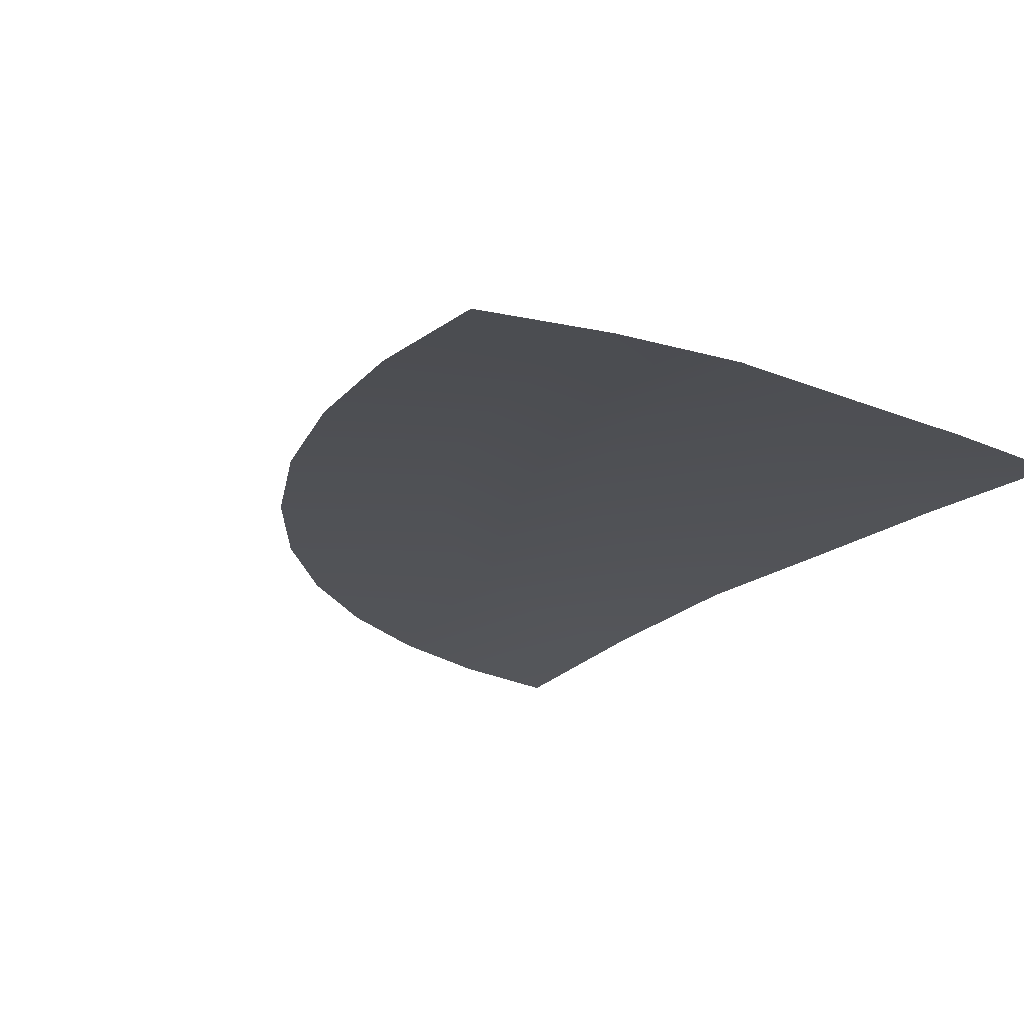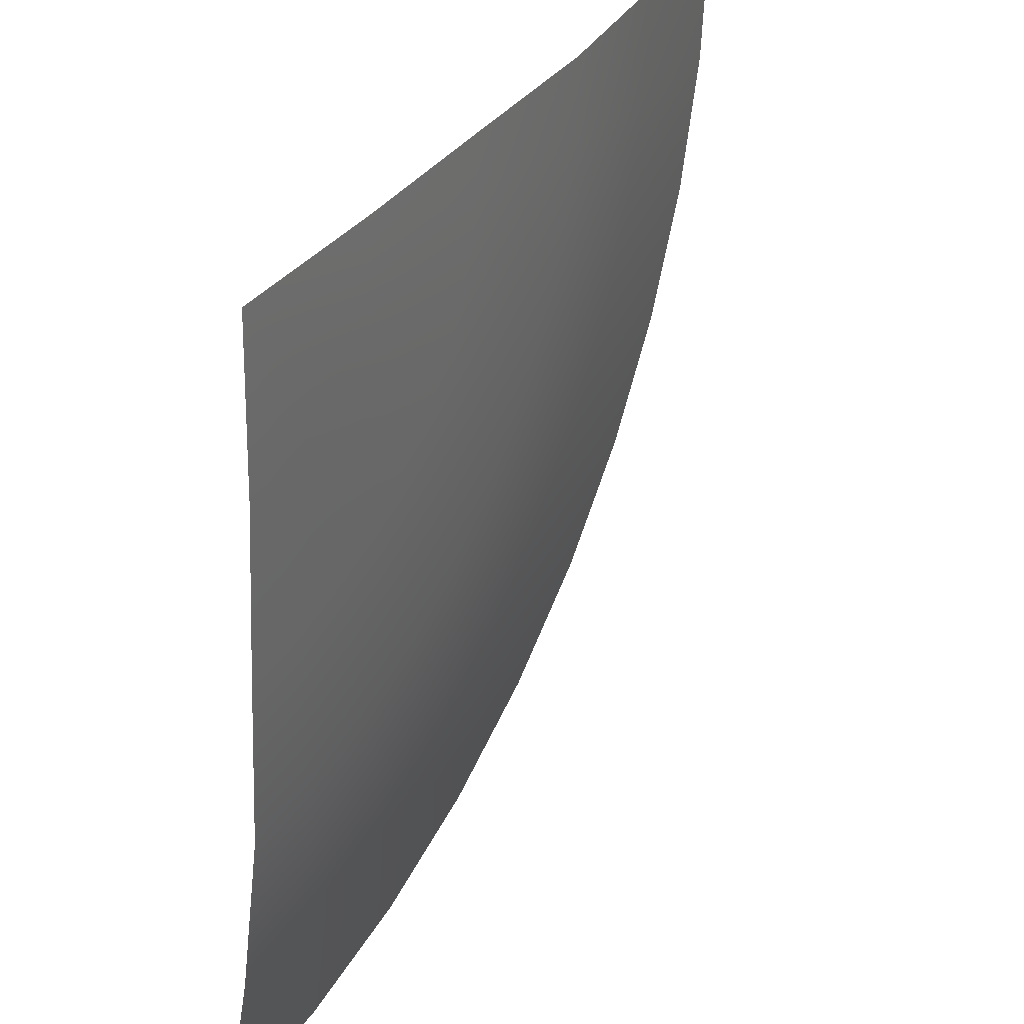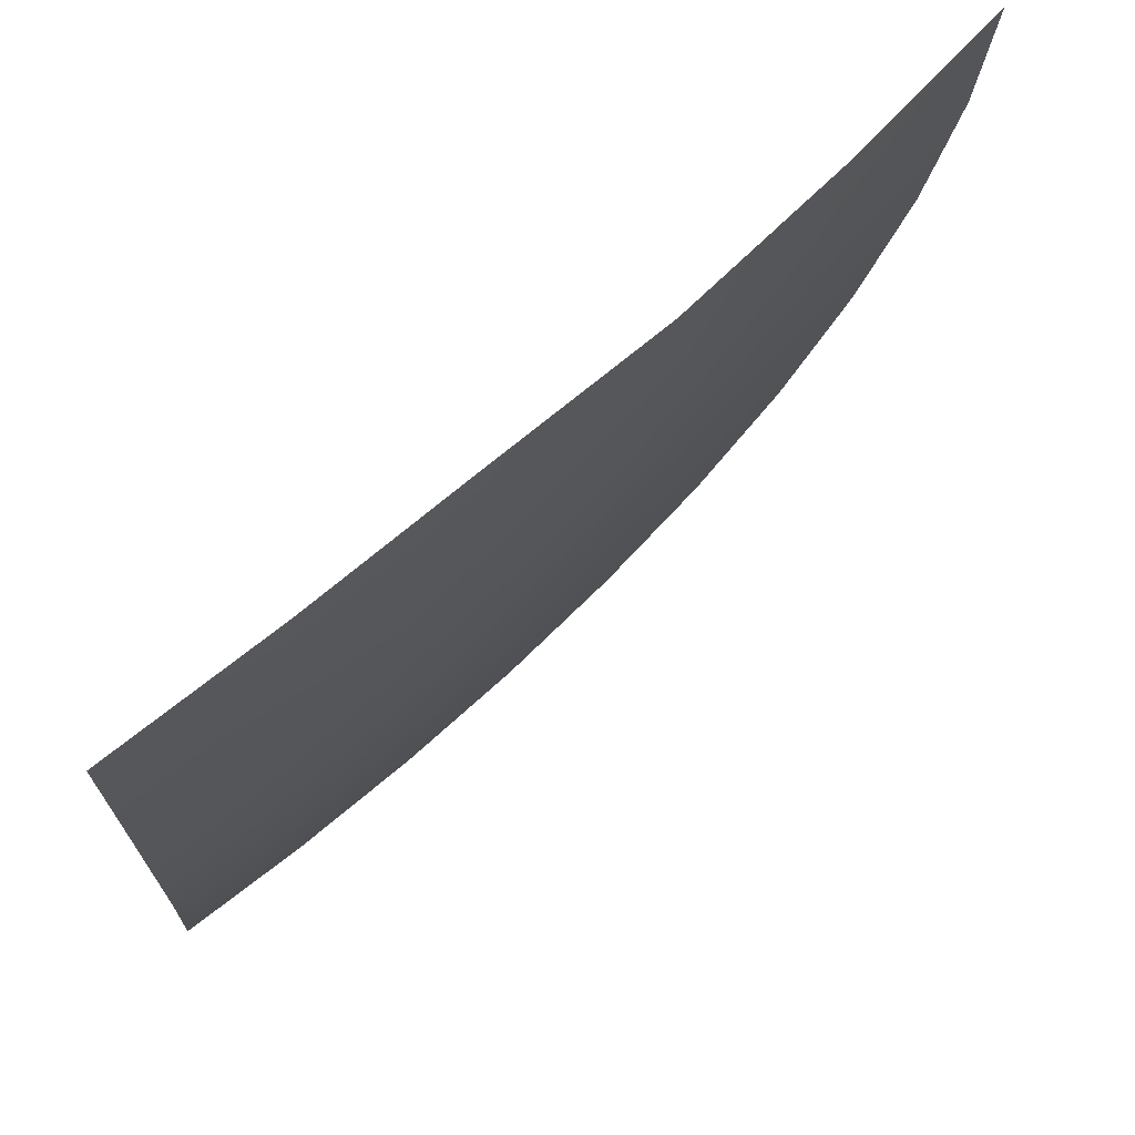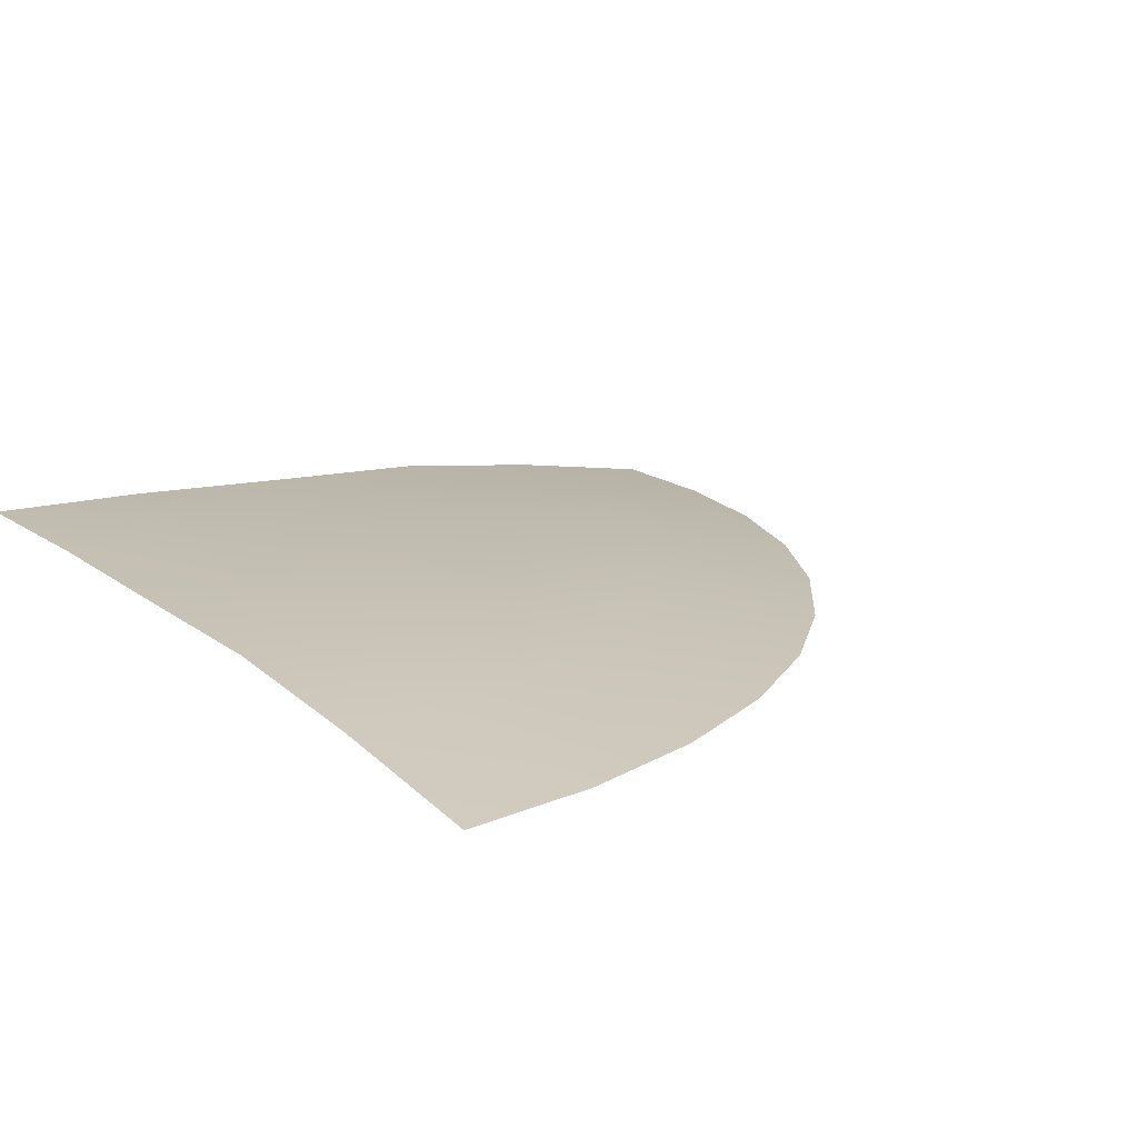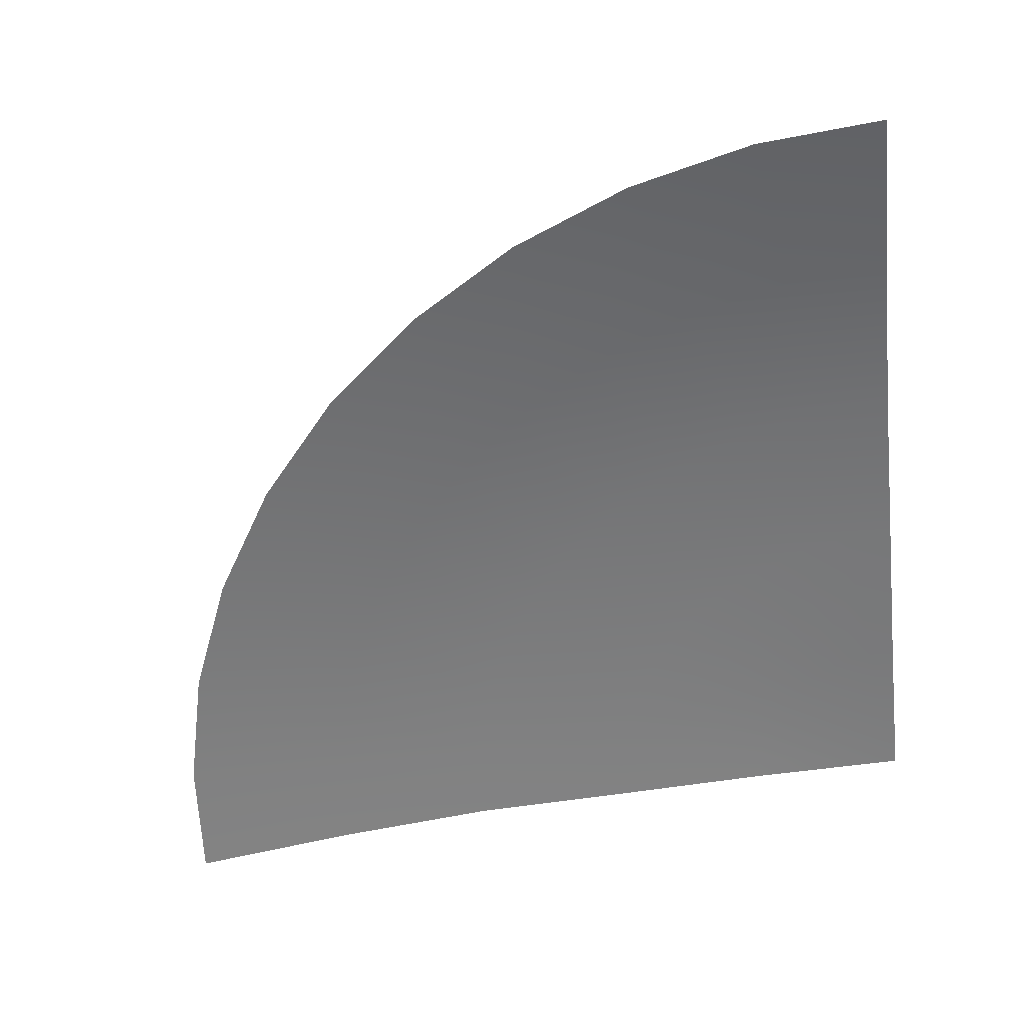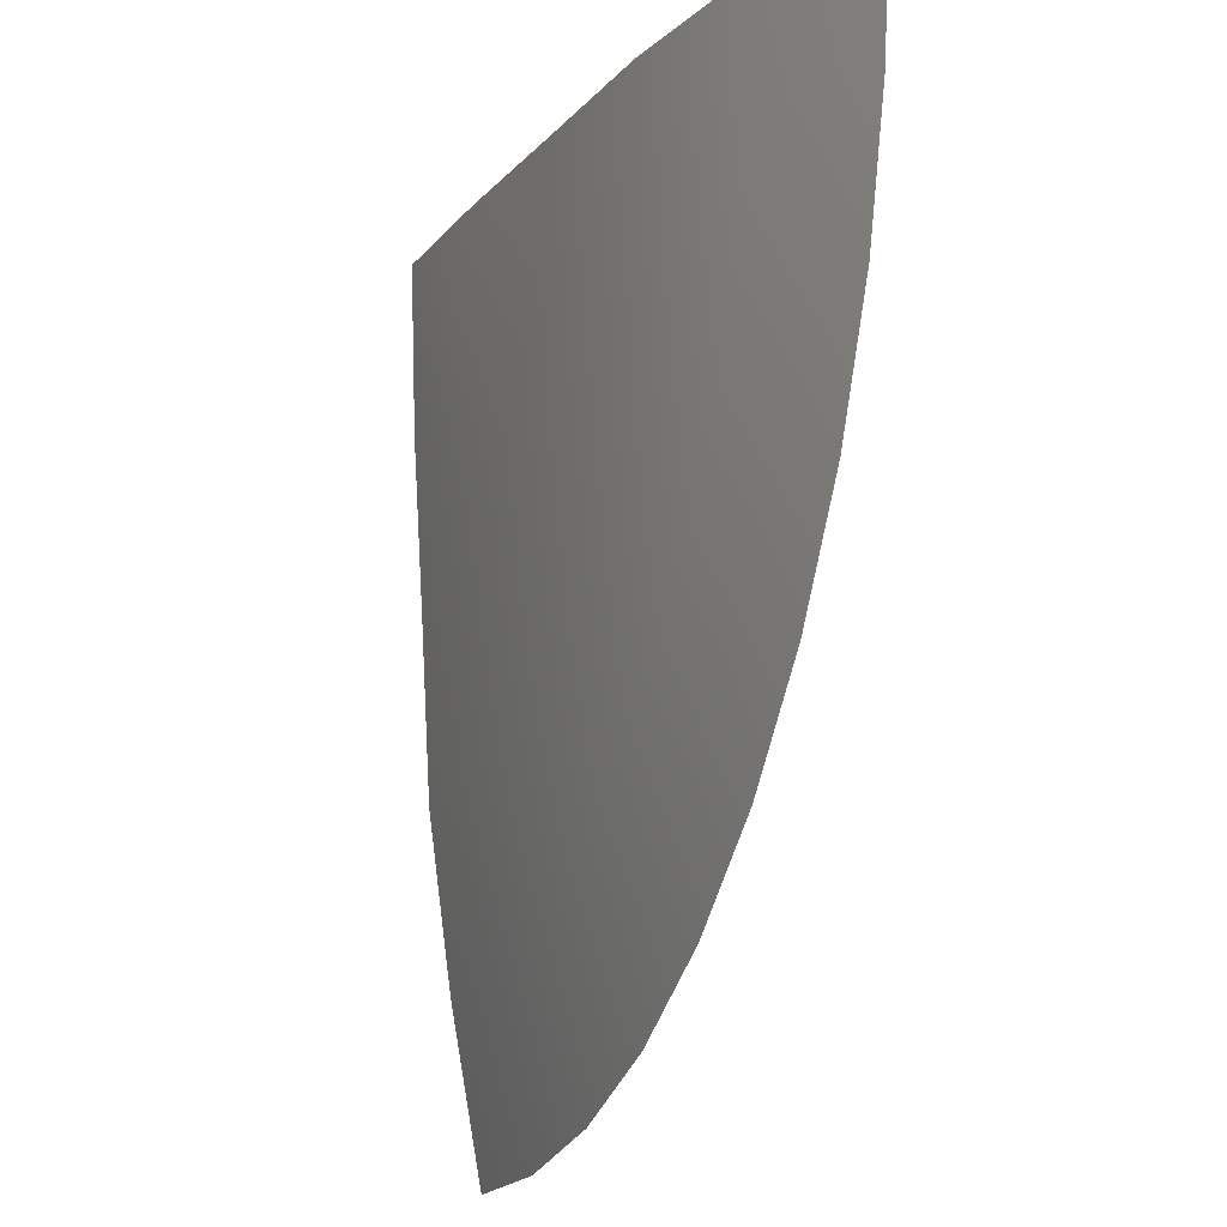
<metadata>
{"format":"obj","ext":"obj","renderer":"f3d","projection":"perspective","resolution":1024,"background":"white","views":[{"elev":-20.3,"azim":138.3,"up":"+Z"},{"elev":33.4,"azim":-58.2,"up":"+Y"},{"elev":71.3,"azim":-36.8,"up":"+Y"},{"elev":15.9,"azim":-37.3,"up":"+Z"},{"elev":-60.4,"azim":96.6,"up":"+Z"},{"elev":-13.4,"azim":69.1,"up":"+Y"}]}
</metadata>
<code>
v -0 -0.493 0.2015
v 0.07712 -0.4869 0.2015
v 0.1524 -0.4689 0.2015
v 0.2238 -0.4393 0.2015
v 0.2898 -0.3989 0.2015
v 0.3486 -0.3486 0.2015
v 0.3989 -0.2898 0.2015
v 0.4393 -0.2238 0.2015
v 0.4689 -0.1524 0.2015
v 0.4869 -0.07712 0.2015
v 0.493 -0 0.2015
v -0 -0.3698 0.2179
v 0.05784 -0.3652 0.2179
v 0.1143 -0.3517 0.2179
v 0.1679 -0.3295 0.2179
v 0.2173 -0.2991 0.2179
v 0.2615 -0.2615 0.2179
v 0.2991 -0.2173 0.2179
v 0.3295 -0.1679 0.2179
v 0.3517 -0.1143 0.2179
v 0.3652 -0.05784 0.2179
v 0.3698 0 0.2179
v -0 -0.2447 0.2245
v 0.03827 -0.2416 0.2245
v 0.0756 -0.2327 0.2245
v 0.1111 -0.218 0.2245
v 0.1438 -0.1979 0.2245
v 0.173 -0.173 0.2245
v 0.1979 -0.1438 0.2245
v 0.218 -0.1111 0.2245
v 0.2327 -0.0756 0.2245
v 0.2416 -0.03827 0.2245
v 0.2447 -0 0.2245
v -0 -0.1216 0.2317
v 0.01902 -0.1201 0.2317
v 0.03757 -0.1156 0.2317
v 0.0552 -0.1083 0.2317
v 0.07146 -0.09836 0.2317
v 0.08597 -0.08597 0.2317
v 0.09836 -0.07147 0.2317
v 0.1083 -0.0552 0.2317
v 0.1156 -0.03757 0.2317
v 0.1201 -0.01902 0.2317
v 0.1216 -0 0.2317
v 0 -0 0.2355
v -0 -0.6163 0.1795
v 0.09641 -0.6087 0.1795
v 0.1904 -0.5861 0.1795
v 0.2798 -0.5491 0.1795
v 0.3622 -0.4986 0.1795
v 0.4358 -0.4358 0.1795
v 0.4986 -0.3622 0.1795
v 0.5491 -0.2798 0.1795
v 0.5861 -0.1904 0.1795
v 0.6087 -0.09641 0.1795
v 0.6163 -0 0.1795
f 46 47 1
f 1 47 2
f 47 48 2
f 2 48 3
f 48 49 3
f 3 49 4
f 49 50 4
f 4 50 5
f 50 51 5
f 5 51 6
f 51 52 6
f 6 52 7
f 52 53 7
f 7 53 8
f 53 54 8
f 8 54 9
f 54 55 9
f 9 55 10
f 55 56 10
f 10 56 11
f 1 2 12
f 12 2 13
f 2 3 13
f 13 3 14
f 3 4 14
f 14 4 15
f 4 5 15
f 15 5 16
f 5 6 16
f 16 6 17
f 6 7 17
f 17 7 18
f 7 8 18
f 18 8 19
f 8 9 19
f 19 9 20
f 9 10 20
f 20 10 21
f 10 11 21
f 21 11 22
f 12 13 23
f 23 13 24
f 13 14 24
f 24 14 25
f 14 15 25
f 25 15 26
f 15 16 26
f 26 16 27
f 16 17 27
f 27 17 28
f 17 18 28
f 28 18 29
f 18 19 29
f 29 19 30
f 19 20 30
f 30 20 31
f 20 21 31
f 31 21 32
f 21 22 32
f 32 22 33
f 23 24 34
f 34 24 35
f 24 25 35
f 35 25 36
f 25 26 36
f 36 26 37
f 26 27 37
f 37 27 38
f 27 28 38
f 38 28 39
f 28 29 39
f 39 29 40
f 29 30 40
f 40 30 41
f 30 31 41
f 41 31 42
f 31 32 42
f 42 32 43
f 32 33 43
f 43 33 44
f 34 35 45
f 35 36 45
f 36 37 45
f 37 38 45
f 38 39 45
f 39 40 45
f 40 41 45
f 41 42 45
f 42 43 45
f 43 44 45

</code>
